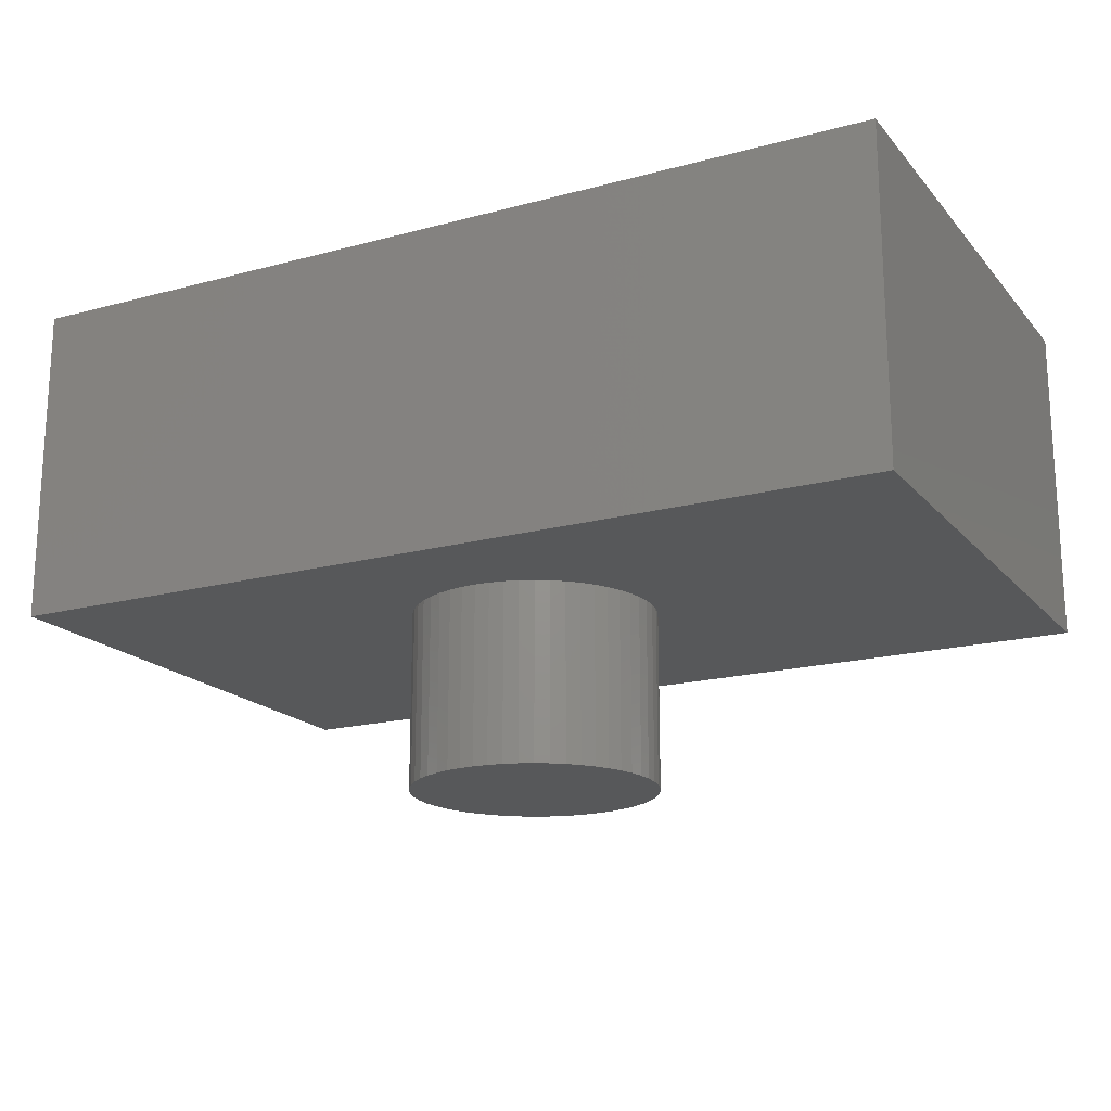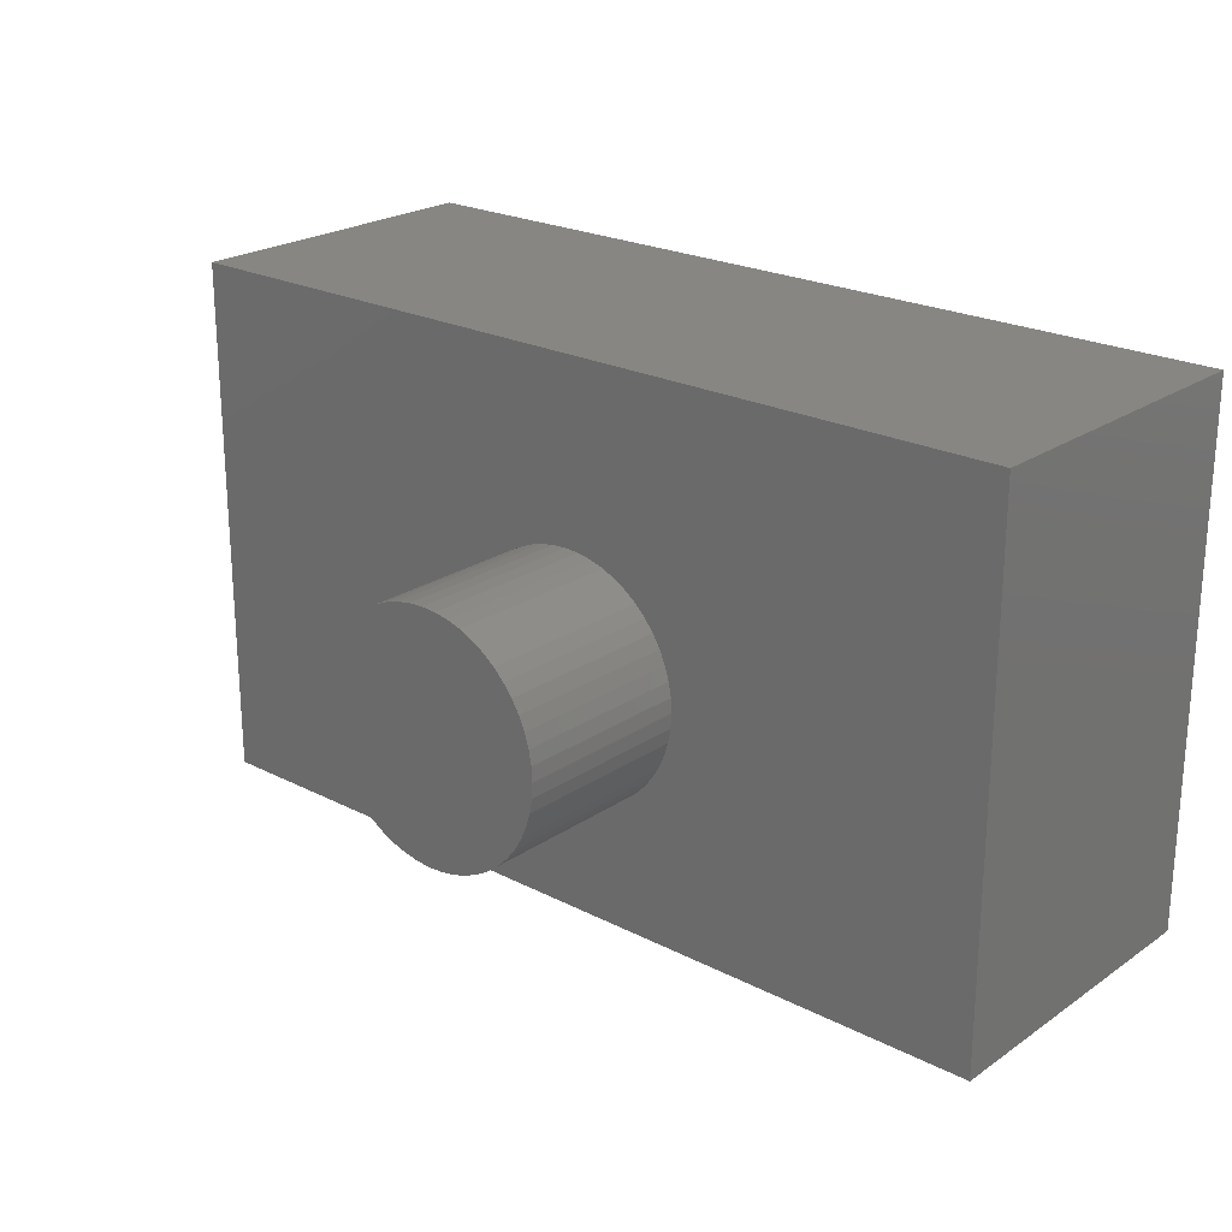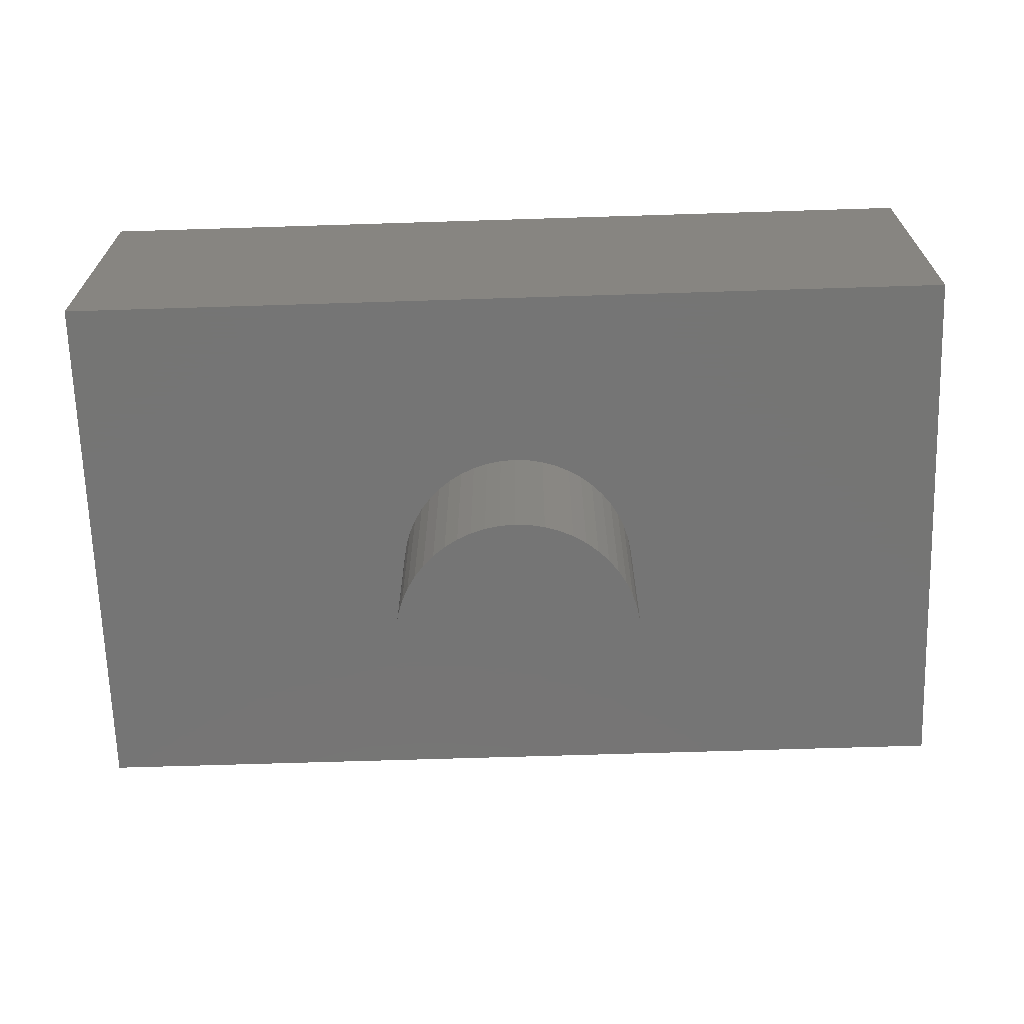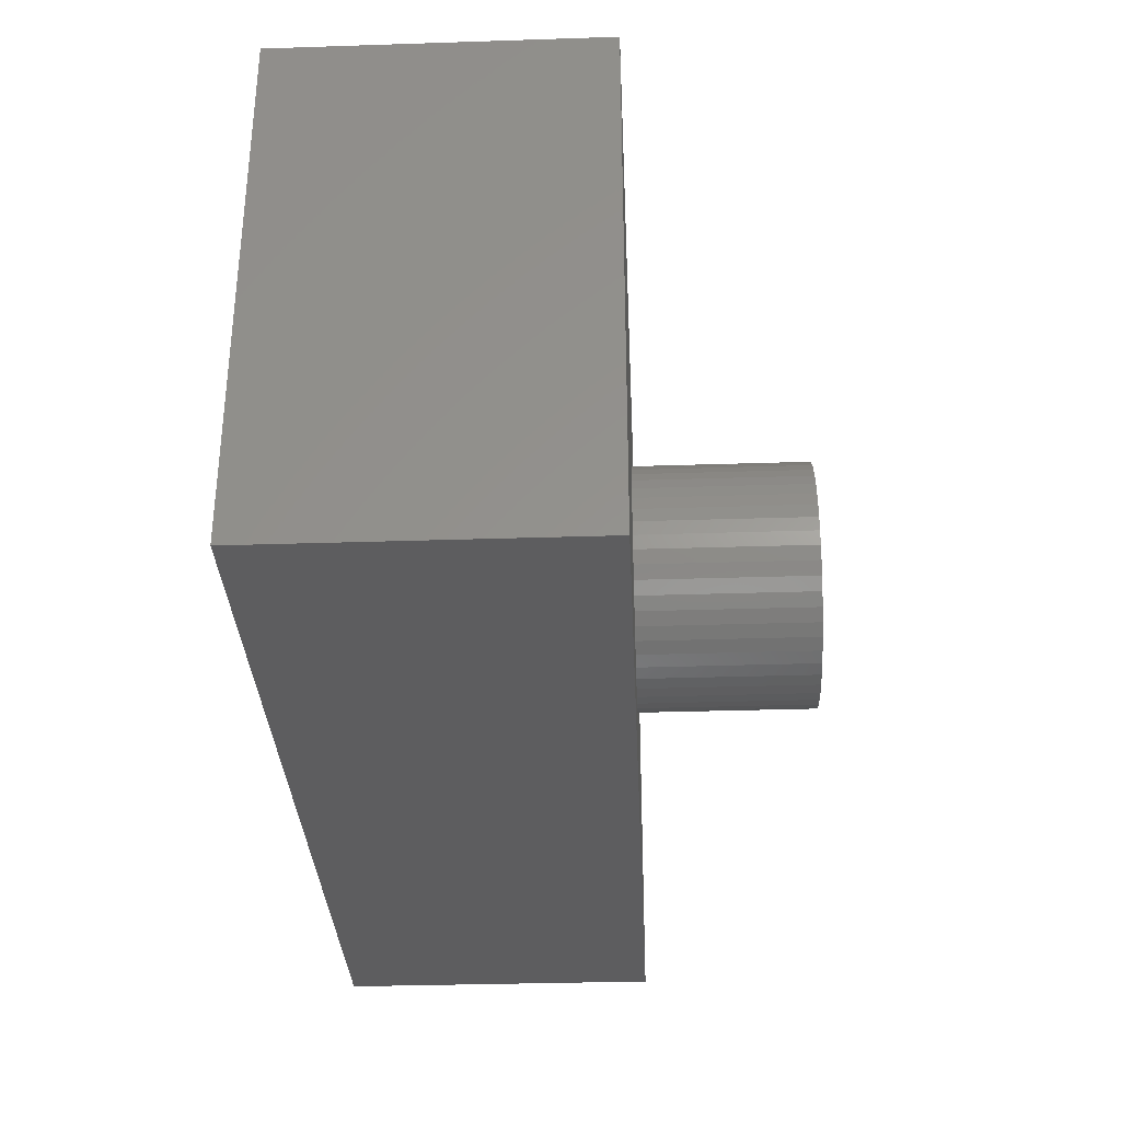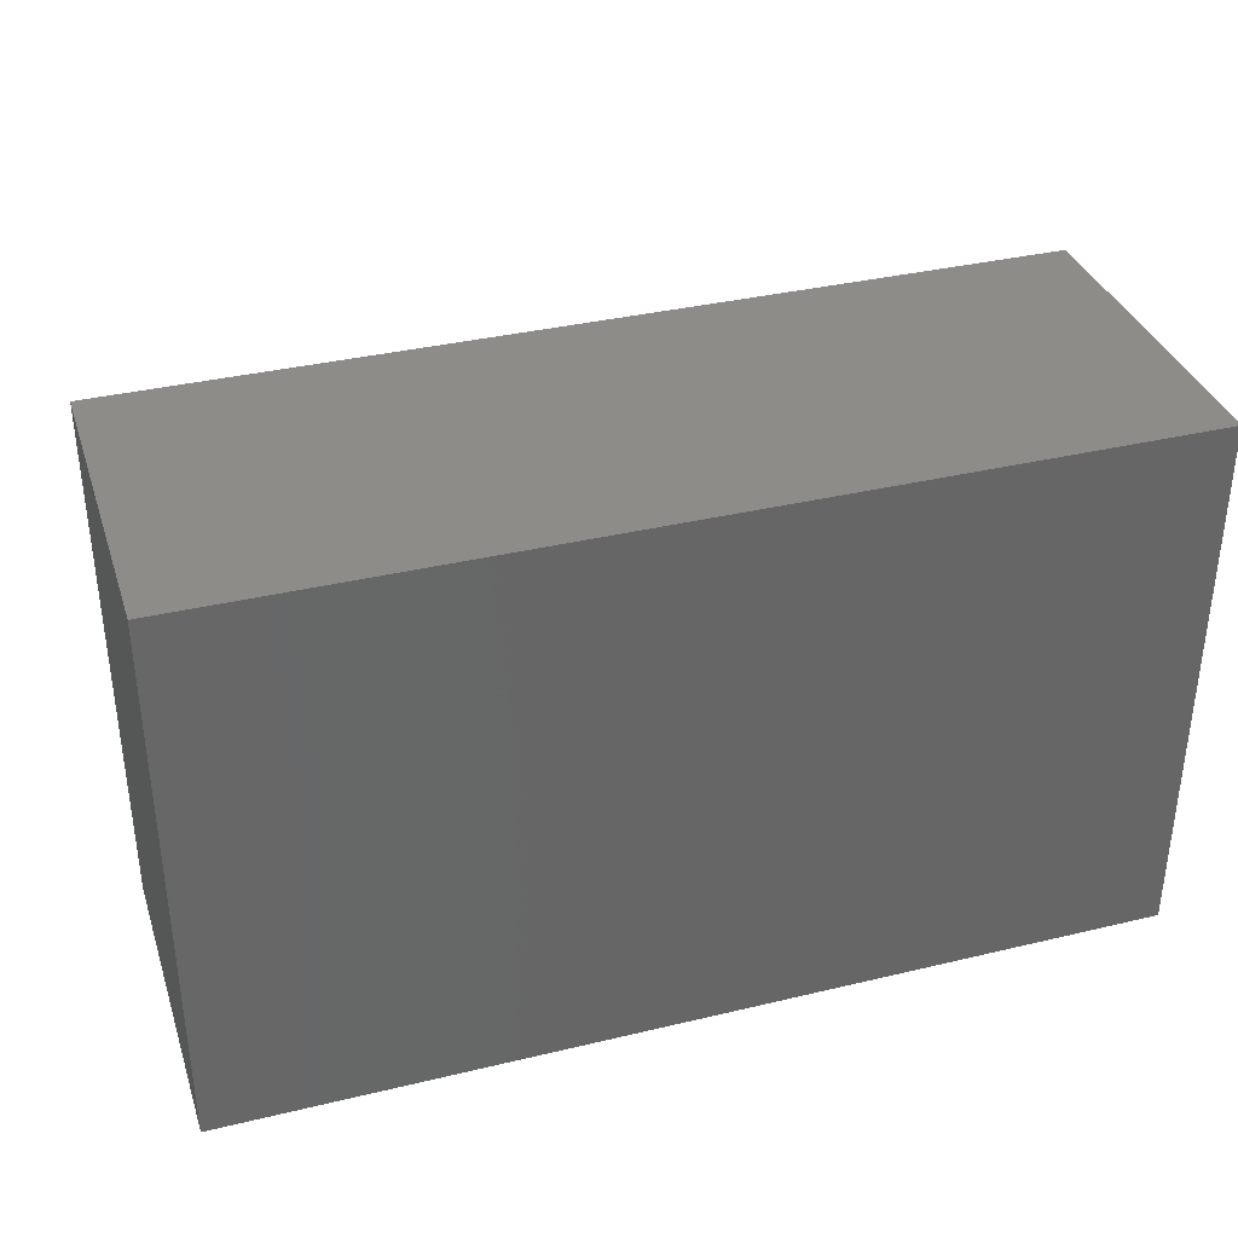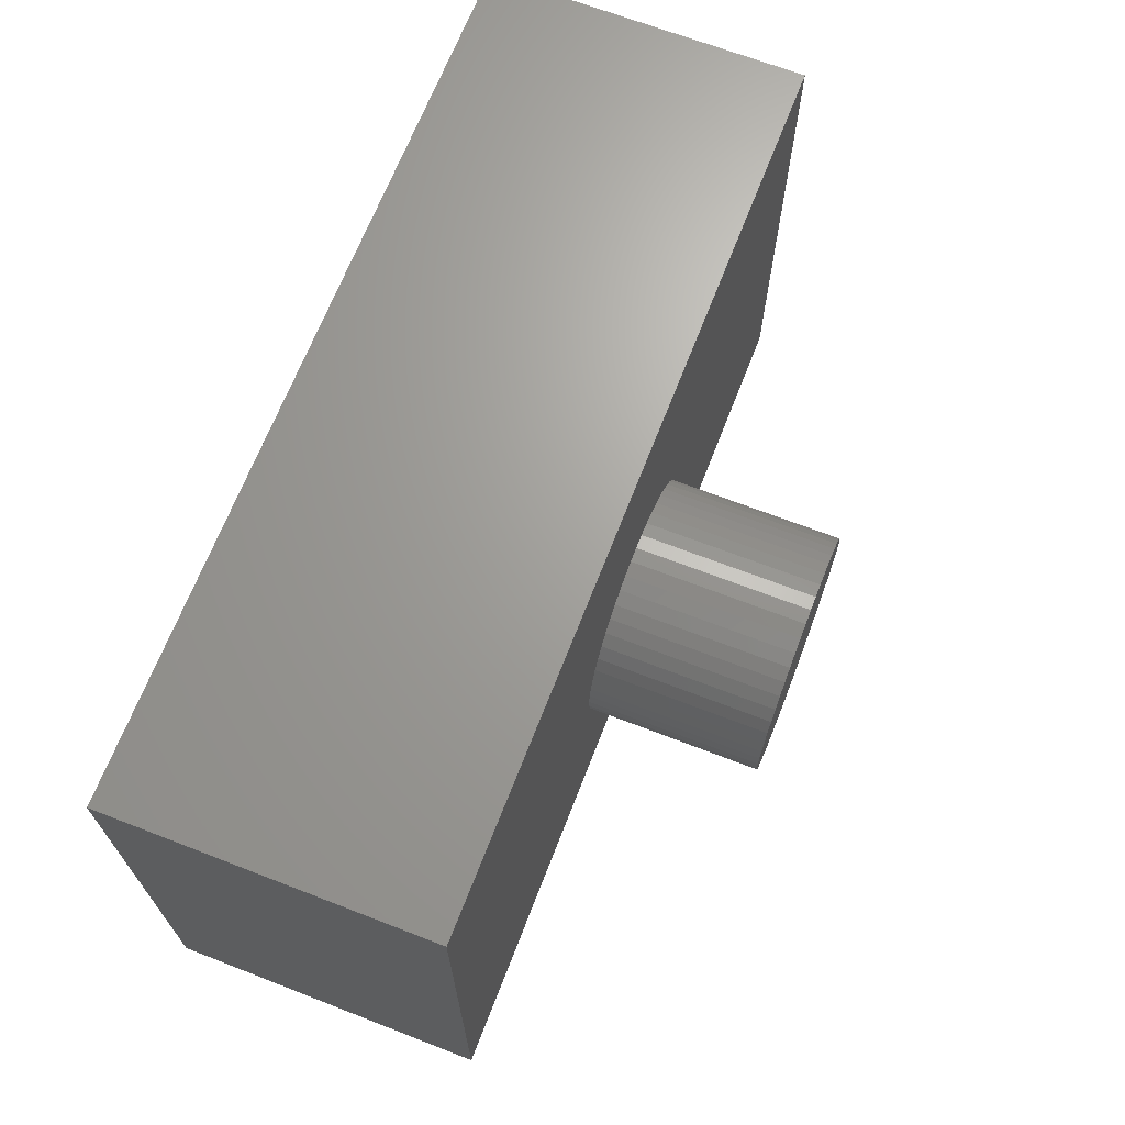
<metadata>
{"format":"stl","ext":"stl","renderer":"f3d","projection":"perspective","resolution":1024,"background":"white","views":[{"elev":-18.3,"azim":-152.5,"up":"+Y"},{"elev":22.9,"azim":41.1,"up":"+Z"},{"elev":-67.6,"azim":1.8,"up":"+Y"},{"elev":-32.6,"azim":-87.4,"up":"+Z"},{"elev":35.6,"azim":162.5,"up":"+Z"},{"elev":67.8,"azim":-68.8,"up":"+Z"}]}
</metadata>
<code>
# stl→obj: 168 verts, 332 faces
v 0.9233 -0.01587 -0.5667
v -1.02 -0.6984 -0.5667
v -1.02 -0.01587 -0.5667
v 0.9233 -0.6984 -0.5667
v -1.02 -0.6984 0.5847
v -1.02 -0.01587 0.5847
v 0.9233 -0.01587 0.5847
v 0.9233 -0.6984 0.5847
v -1.02 0 -0.5667
v 0.9233 0 -0.5667
v -0.2336 -0.6984 -0.2365
v -0.2111 -0.6984 -0.259
v -0.186 -0.6984 -0.2787
v -0.2533 -0.6984 -0.2114
v -0.1588 -0.6984 -0.2952
v -0.2698 -0.6984 -0.1842
v -0.1297 -0.6984 -0.3083
v -0.2829 -0.6984 -0.1551
v -0.0993 -0.6984 -0.3177
v -0.2923 -0.6984 -0.1247
v -0.06796 -0.6984 -0.3235
v -0.2981 -0.6984 -0.09335
v -0.03616 -0.6984 -0.3254
v -0.3 -0.6984 -0.06155
v -0.2981 -0.6984 -0.02975
v -0.2923 -0.6984 0.00159
v -0.2829 -0.6984 0.03201
v -0.2698 -0.6984 0.06106
v -0.2533 -0.6984 0.08833
v -0.2336 -0.6984 0.1134
v -0.2111 -0.6984 0.1359
v -0.186 -0.6984 0.1556
v -0.1588 -0.6984 0.1721
v -0.1297 -0.6984 0.1851
v -0.0993 -0.6984 0.1946
v -0.06796 -0.6984 0.2004
v 0.2258 -0.6984 -0.02975
v 0.2277 -0.6984 -0.06155
v -0.004352 -0.6984 -0.3235
v 0.02699 -0.6984 -0.3177
v 0.05741 -0.6984 -0.3083
v 0.08646 -0.6984 -0.2952
v 0.1137 -0.6984 -0.2787
v 0.1388 -0.6984 -0.259
v 0.1613 -0.6984 -0.2365
v 0.181 -0.6984 -0.2114
v 0.1975 -0.6984 -0.1842
v 0.2105 -0.6984 -0.1551
v 0.22 -0.6984 -0.1247
v 0.2258 -0.6984 -0.09335
v 0.22 -0.6984 0.00159
v 0.2105 -0.6984 0.03201
v 0.1975 -0.6984 0.06106
v 0.181 -0.6984 0.08833
v 0.1613 -0.6984 0.1134
v 0.1388 -0.6984 0.1359
v 0.1137 -0.6984 0.1556
v 0.08646 -0.6984 0.1721
v 0.05741 -0.6984 0.1851
v 0.02699 -0.6984 0.1946
v -0.004352 -0.6984 0.2004
v -0.03616 -0.6984 0.2023
v -1.02 0 0.5847
v 0.9233 0 0.5847
v 0.2258 -0.7143 -0.02975
v 0.2277 -0.7143 -0.06155
v 0.22 -0.7143 0.00159
v 0.2105 -0.7143 0.03201
v 0.1975 -0.7143 0.06106
v 0.181 -0.7143 0.08833
v 0.1613 -0.7143 0.1134
v 0.1388 -0.7143 0.1359
v 0.1137 -0.7143 0.1556
v 0.08646 -0.7143 0.1721
v 0.05741 -0.7143 0.1851
v 0.02699 -0.7143 0.1946
v -0.004352 -0.7143 0.2004
v -0.03616 -0.7143 0.2023
v -0.06796 -0.7143 0.2004
v -0.0993 -0.7143 0.1946
v -0.1297 -0.7143 0.1851
v -0.1588 -0.7143 0.1721
v -0.186 -0.7143 0.1556
v -0.2111 -0.7143 0.1359
v -0.2336 -0.7143 0.1134
v -0.2533 -0.7143 0.08833
v -0.2698 -0.7143 0.06106
v -0.2829 -0.7143 0.03201
v -0.2923 -0.7143 0.00159
v -0.2981 -0.7143 -0.02975
v -0.3 -0.7143 -0.06155
v -0.2981 -0.7143 -0.09335
v -0.2923 -0.7143 -0.1247
v -0.2829 -0.7143 -0.1551
v -0.2698 -0.7143 -0.1842
v -0.2533 -0.7143 -0.2114
v -0.2336 -0.7143 -0.2365
v -0.2111 -0.7143 -0.259
v -0.186 -0.7143 -0.2787
v -0.1588 -0.7143 -0.2952
v -0.1297 -0.7143 -0.3083
v -0.0993 -0.7143 -0.3177
v -0.06796 -0.7143 -0.3235
v -0.03616 -0.7143 -0.3254
v -0.004352 -0.7143 -0.3235
v 0.02699 -0.7143 -0.3177
v 0.05741 -0.7143 -0.3083
v 0.08646 -0.7143 -0.2952
v 0.1137 -0.7143 -0.2787
v 0.1388 -0.7143 -0.259
v 0.1613 -0.7143 -0.2365
v 0.181 -0.7143 -0.2114
v 0.1975 -0.7143 -0.1842
v 0.2105 -0.7143 -0.1551
v 0.22 -0.7143 -0.1247
v 0.2258 -0.7143 -0.09335
v 0.2277 -1.079 -0.06155
v 0.2258 -1.079 -0.02975
v 0.22 -1.079 0.00159
v 0.2105 -1.079 0.03201
v 0.1975 -1.079 0.06106
v 0.181 -1.079 0.08833
v 0.1613 -1.079 0.1134
v 0.1388 -1.079 0.1359
v 0.1137 -1.079 0.1556
v 0.08646 -1.079 0.1721
v 0.05741 -1.079 0.1851
v 0.02699 -1.079 0.1946
v -0.004352 -1.079 0.2004
v -0.03616 -1.079 0.2023
v -0.06796 -1.079 0.2004
v -0.0993 -1.079 0.1946
v -0.1297 -1.079 0.1851
v -0.1588 -1.079 0.1721
v -0.186 -1.079 0.1556
v -0.2111 -1.079 0.1359
v -0.2336 -1.079 0.1134
v -0.2533 -1.079 0.08833
v -0.2698 -1.079 0.06106
v -0.2829 -1.079 0.03201
v -0.2923 -1.079 0.00159
v -0.2981 -1.079 -0.02975
v -0.3 -1.079 -0.06155
v -0.2981 -1.079 -0.09335
v -0.2923 -1.079 -0.1247
v -0.2829 -1.079 -0.1551
v -0.2698 -1.079 -0.1842
v -0.2533 -1.079 -0.2114
v -0.2336 -1.079 -0.2365
v -0.2111 -1.079 -0.259
v -0.186 -1.079 -0.2787
v -0.1588 -1.079 -0.2952
v -0.1297 -1.079 -0.3083
v -0.0993 -1.079 -0.3177
v -0.06796 -1.079 -0.3235
v -0.03616 -1.079 -0.3254
v -0.004352 -1.079 -0.3235
v 0.02699 -1.079 -0.3177
v 0.05741 -1.079 -0.3083
v 0.08646 -1.079 -0.2952
v 0.1137 -1.079 -0.2787
v 0.1388 -1.079 -0.259
v 0.1613 -1.079 -0.2365
v 0.181 -1.079 -0.2114
v 0.1975 -1.079 -0.1842
v 0.2105 -1.079 -0.1551
v 0.22 -1.079 -0.1247
v 0.2258 -1.079 -0.09335
f 1 2 3
f 1 4 2
f 3 5 6
f 3 2 5
f 7 4 1
f 7 8 4
f 1 3 9
f 1 9 10
f 11 2 12
f 13 12 2
f 14 2 11
f 15 13 2
f 16 2 14
f 17 15 2
f 18 2 16
f 19 17 2
f 20 2 18
f 21 19 2
f 22 2 20
f 23 21 2
f 24 2 22
f 25 5 2
f 25 2 24
f 26 5 25
f 27 5 26
f 28 5 27
f 29 5 28
f 30 5 29
f 31 5 30
f 32 5 31
f 33 5 32
f 34 5 33
f 35 5 34
f 36 5 35
f 4 37 38
f 4 39 23
f 4 40 39
f 4 41 40
f 4 42 41
f 4 43 42
f 4 44 43
f 4 45 44
f 4 46 45
f 4 47 46
f 4 48 47
f 4 49 48
f 4 50 49
f 4 38 50
f 4 23 2
f 8 51 37
f 8 52 51
f 8 53 52
f 8 54 53
f 8 55 54
f 8 37 4
f 8 56 55
f 8 57 56
f 8 58 57
f 8 59 58
f 8 60 59
f 8 61 60
f 8 5 62
f 62 5 36
f 8 62 61
f 6 8 7
f 6 5 8
f 3 6 63
f 3 63 9
f 7 1 10
f 7 10 64
f 64 10 9
f 64 9 63
f 65 66 38
f 65 38 37
f 67 37 51
f 67 65 37
f 68 51 52
f 68 67 51
f 69 52 53
f 69 68 52
f 70 53 54
f 70 69 53
f 71 54 55
f 71 70 54
f 72 55 56
f 72 71 55
f 73 56 57
f 73 72 56
f 74 57 58
f 74 73 57
f 75 58 59
f 75 74 58
f 76 59 60
f 76 75 59
f 77 60 61
f 77 76 60
f 78 61 62
f 78 77 61
f 79 62 36
f 79 78 62
f 80 36 35
f 80 79 36
f 81 35 34
f 81 80 35
f 82 34 33
f 82 81 34
f 83 33 32
f 83 82 33
f 84 32 31
f 84 83 32
f 85 31 30
f 85 84 31
f 86 30 29
f 86 85 30
f 87 29 28
f 87 86 29
f 88 28 27
f 88 87 28
f 89 88 27
f 89 27 26
f 90 89 26
f 90 26 25
f 91 90 25
f 91 25 24
f 92 91 24
f 92 24 22
f 93 92 22
f 93 22 20
f 94 93 20
f 94 20 18
f 95 94 18
f 95 18 16
f 96 16 14
f 96 95 16
f 97 14 11
f 97 96 14
f 98 11 12
f 98 97 11
f 99 12 13
f 99 98 12
f 100 13 15
f 100 99 13
f 101 15 17
f 101 100 15
f 102 17 19
f 102 101 17
f 103 19 21
f 103 102 19
f 104 21 23
f 104 103 21
f 105 23 39
f 105 104 23
f 106 39 40
f 106 105 39
f 107 40 41
f 107 106 40
f 108 41 42
f 108 107 41
f 109 42 43
f 109 108 42
f 110 43 44
f 110 109 43
f 111 44 45
f 111 110 44
f 112 45 46
f 112 111 45
f 113 112 46
f 113 46 47
f 113 47 48
f 114 113 48
f 115 114 48
f 115 48 49
f 116 115 49
f 116 49 50
f 66 116 50
f 66 50 38
f 6 7 64
f 6 64 63
f 65 117 66
f 65 118 117
f 67 119 118
f 67 118 65
f 68 120 119
f 68 119 67
f 69 121 120
f 69 120 68
f 70 122 121
f 70 121 69
f 71 123 122
f 71 124 123
f 71 122 70
f 72 124 71
f 73 125 124
f 73 124 72
f 74 126 125
f 74 125 73
f 75 127 126
f 75 128 127
f 75 126 74
f 76 128 75
f 77 129 128
f 77 128 76
f 78 130 129
f 78 129 77
f 79 131 130
f 79 130 78
f 80 132 131
f 80 131 79
f 81 133 132
f 81 132 80
f 82 134 133
f 82 133 81
f 83 135 134
f 83 134 82
f 84 136 135
f 84 135 83
f 85 137 136
f 85 136 84
f 86 138 137
f 86 137 85
f 87 139 138
f 87 138 86
f 88 140 139
f 88 141 140
f 88 139 87
f 89 141 88
f 90 141 89
f 90 142 141
f 91 142 90
f 91 143 142
f 91 144 143
f 92 144 91
f 93 144 92
f 93 145 144
f 93 146 145
f 94 146 93
f 94 147 146
f 95 147 94
f 96 148 147
f 96 147 95
f 97 149 148
f 97 148 96
f 98 150 149
f 98 151 150
f 98 149 97
f 99 151 98
f 100 152 151
f 100 151 99
f 101 153 152
f 101 152 100
f 102 154 153
f 102 153 101
f 103 155 154
f 103 154 102
f 104 156 155
f 104 155 103
f 105 157 156
f 105 156 104
f 106 158 157
f 106 157 105
f 107 159 158
f 107 158 106
f 108 160 159
f 108 159 107
f 109 161 160
f 109 160 108
f 110 162 161
f 110 161 109
f 111 163 162
f 111 162 110
f 112 164 163
f 112 163 111
f 113 164 112
f 113 165 164
f 114 165 113
f 114 166 165
f 115 166 114
f 115 167 166
f 116 167 115
f 116 168 167
f 66 168 116
f 66 117 168
f 163 161 162
f 165 163 164
f 131 132 133
f 119 117 118
f 119 168 117
f 126 127 128
f 123 119 120
f 123 120 121
f 123 121 122
f 123 124 125
f 123 125 126
f 123 161 163
f 123 128 129
f 123 129 130
f 123 130 131
f 123 163 165
f 123 133 134
f 123 134 135
f 123 135 136
f 123 136 137
f 123 137 138
f 123 138 139
f 123 139 140
f 123 126 128
f 123 140 141
f 123 141 142
f 123 142 143
f 123 143 144
f 123 144 145
f 123 145 146
f 123 146 147
f 123 147 148
f 123 148 149
f 123 149 150
f 123 150 151
f 123 151 152
f 123 152 153
f 123 153 154
f 123 154 155
f 123 155 156
f 123 156 157
f 123 157 158
f 123 168 119
f 123 158 159
f 123 159 160
f 123 160 161
f 123 165 166
f 123 166 167
f 123 167 168
f 123 131 133

</code>
